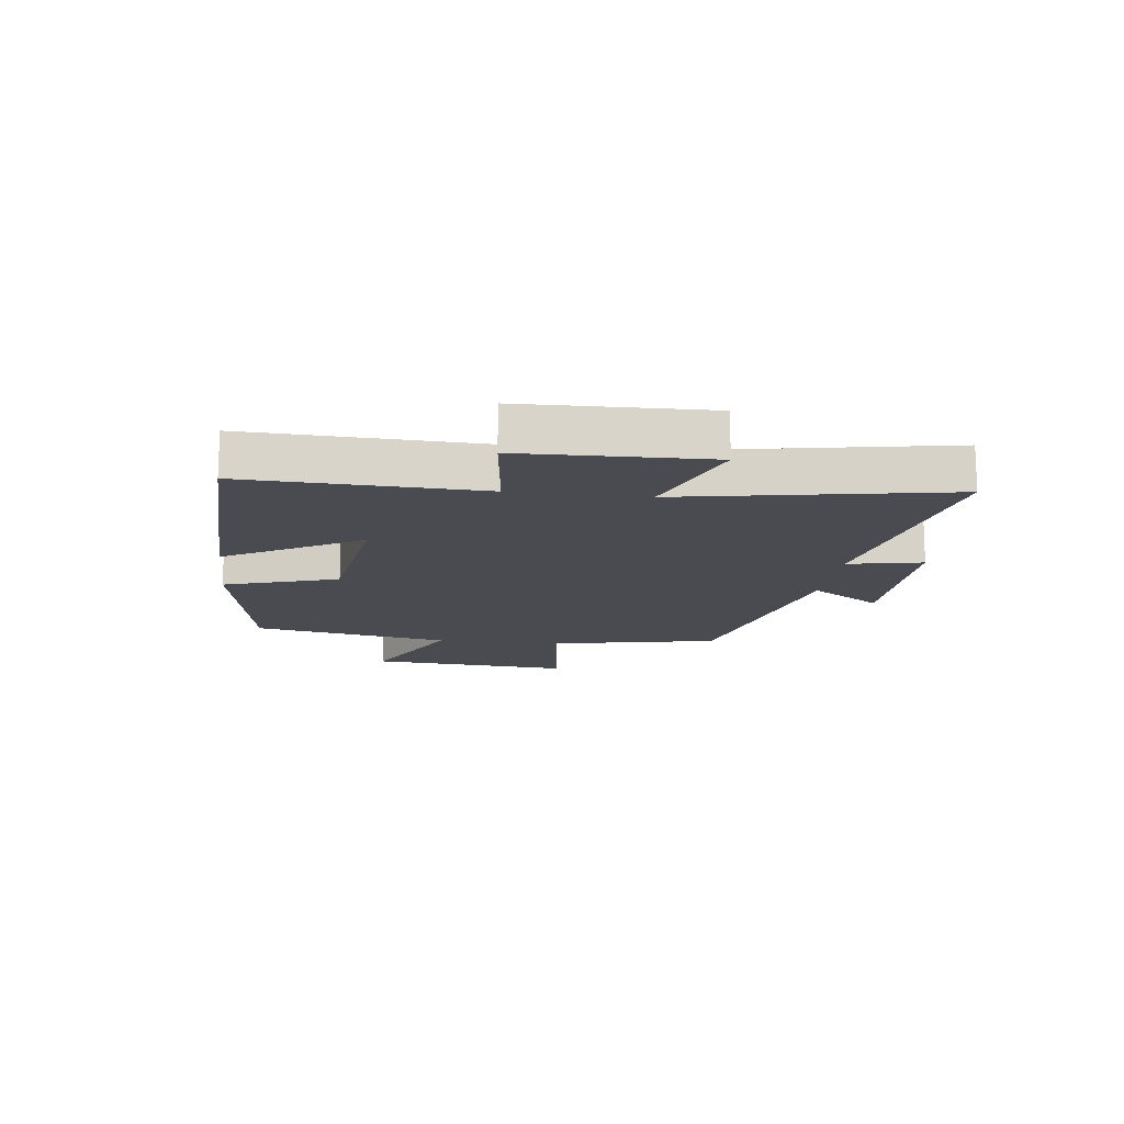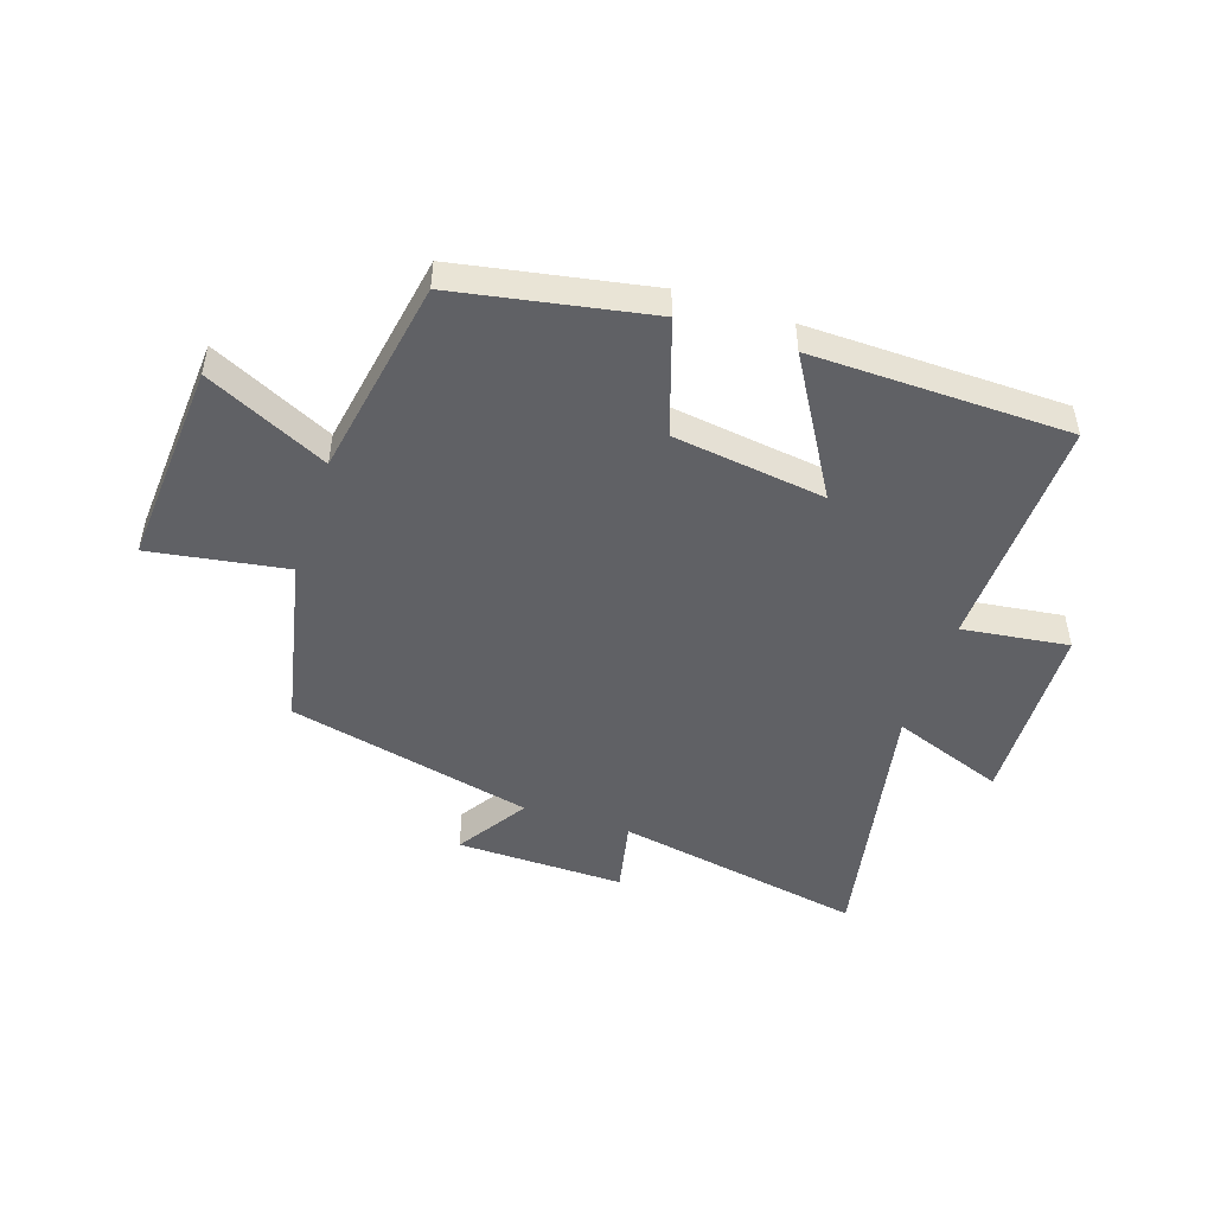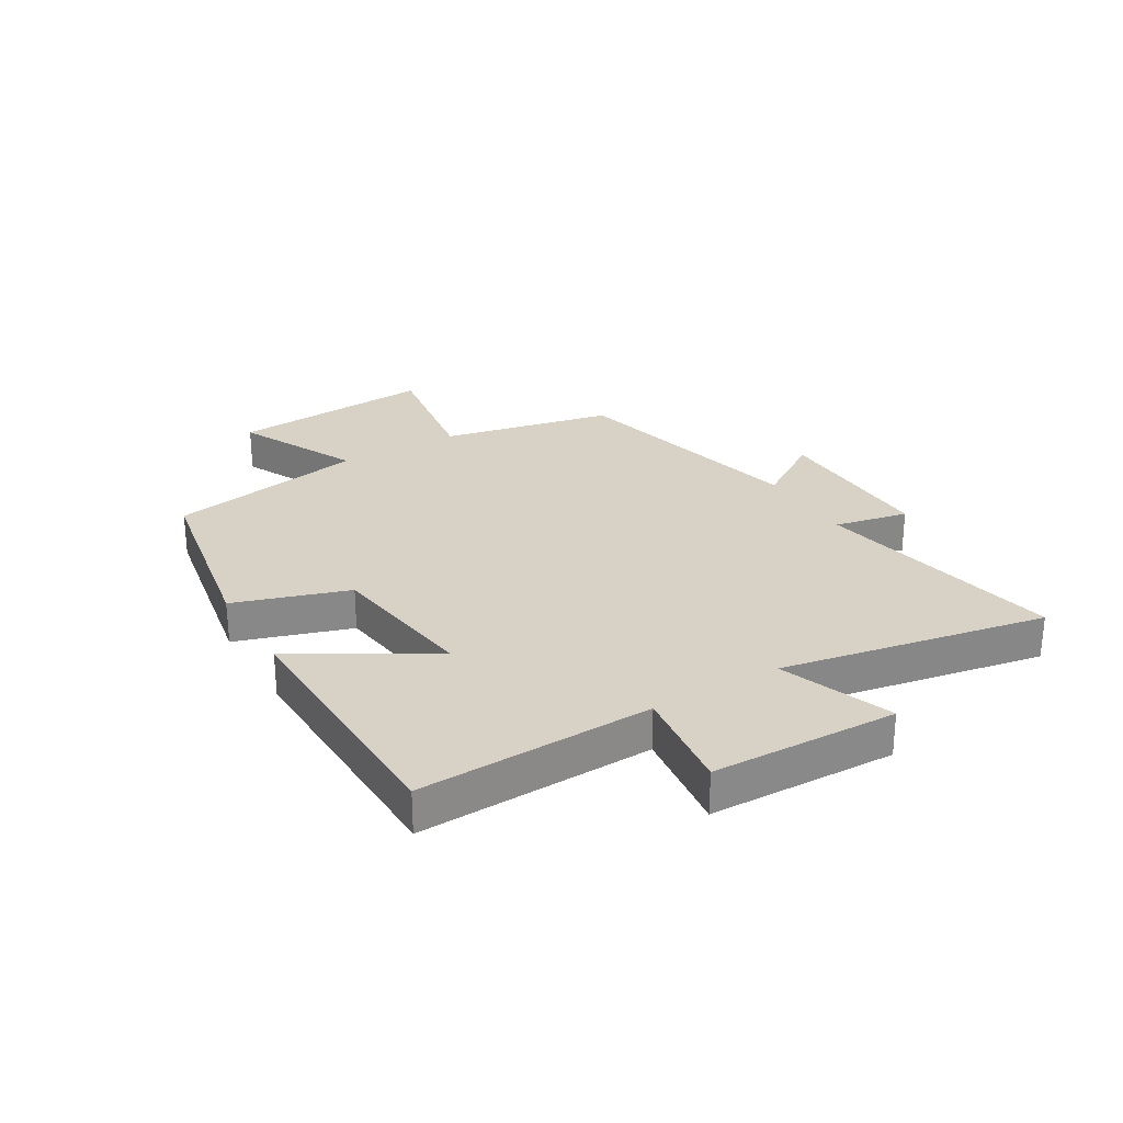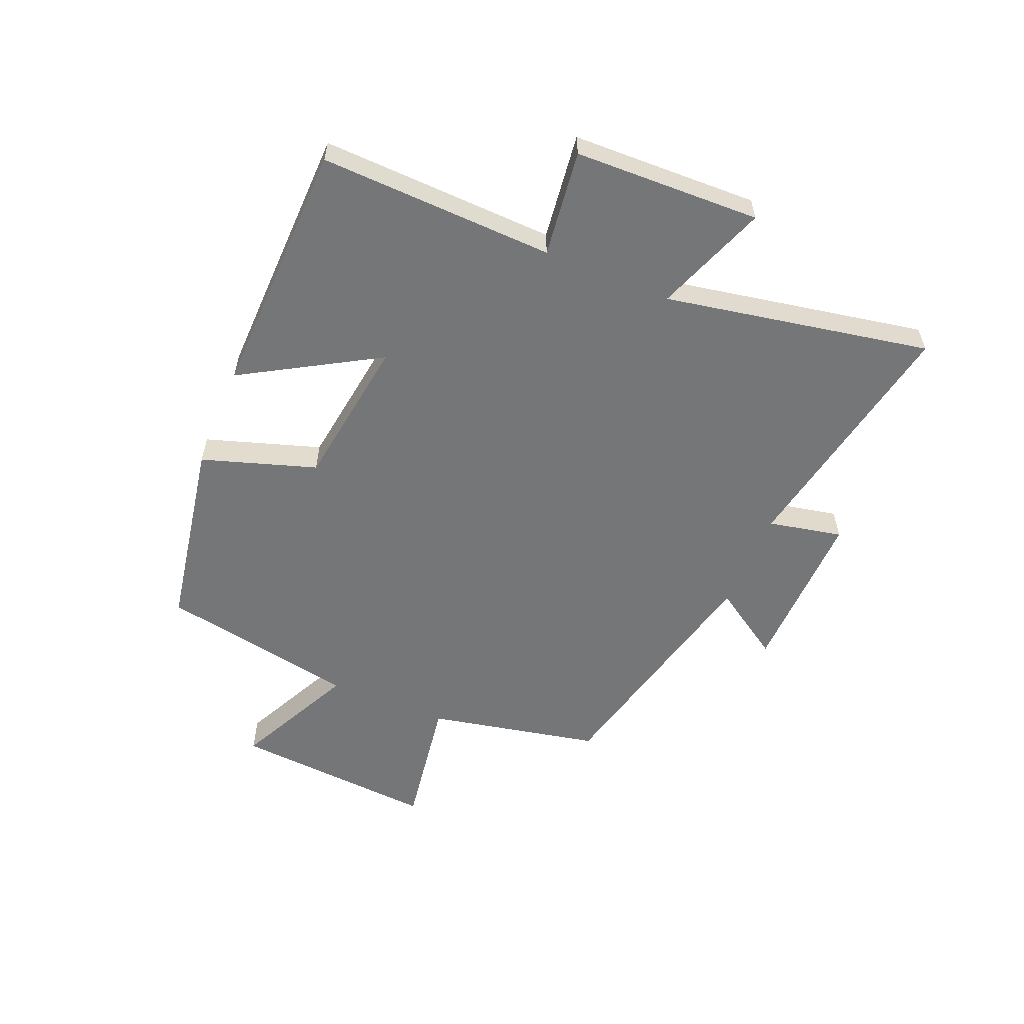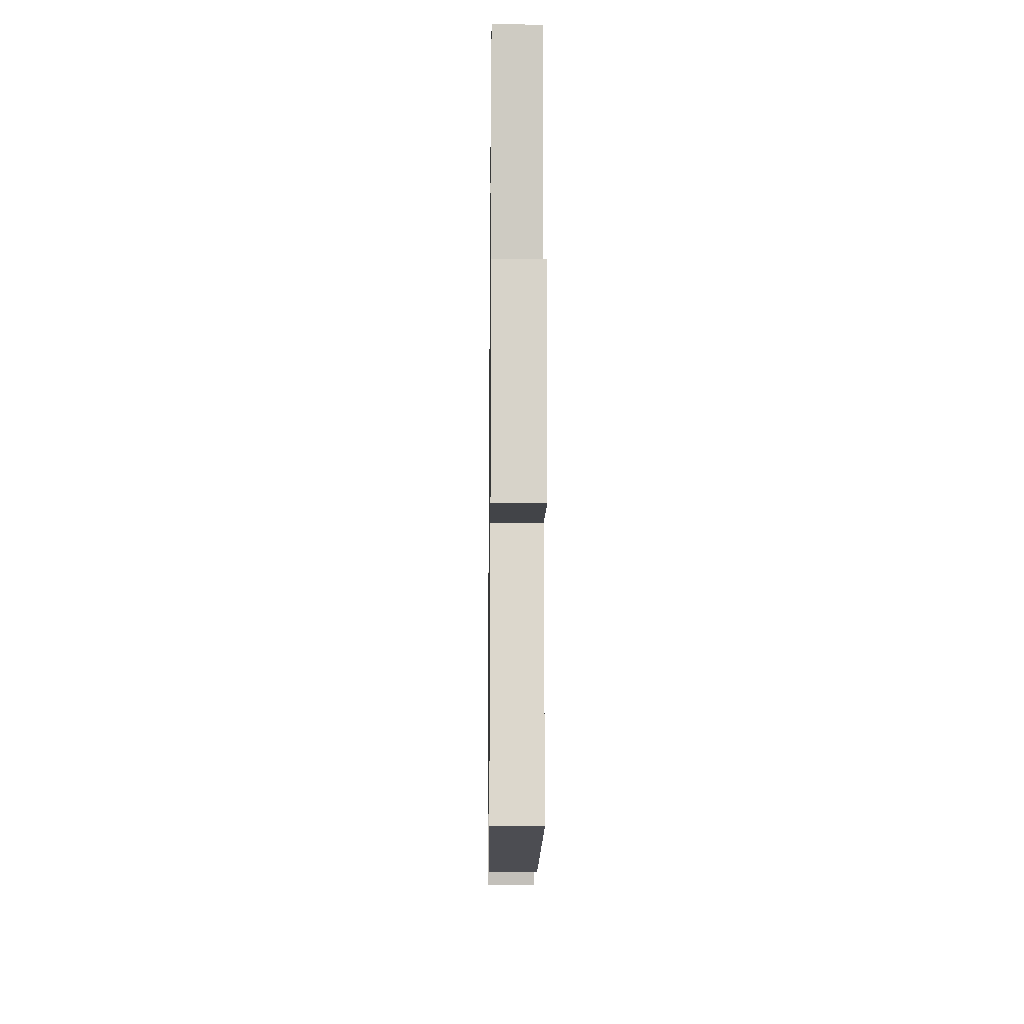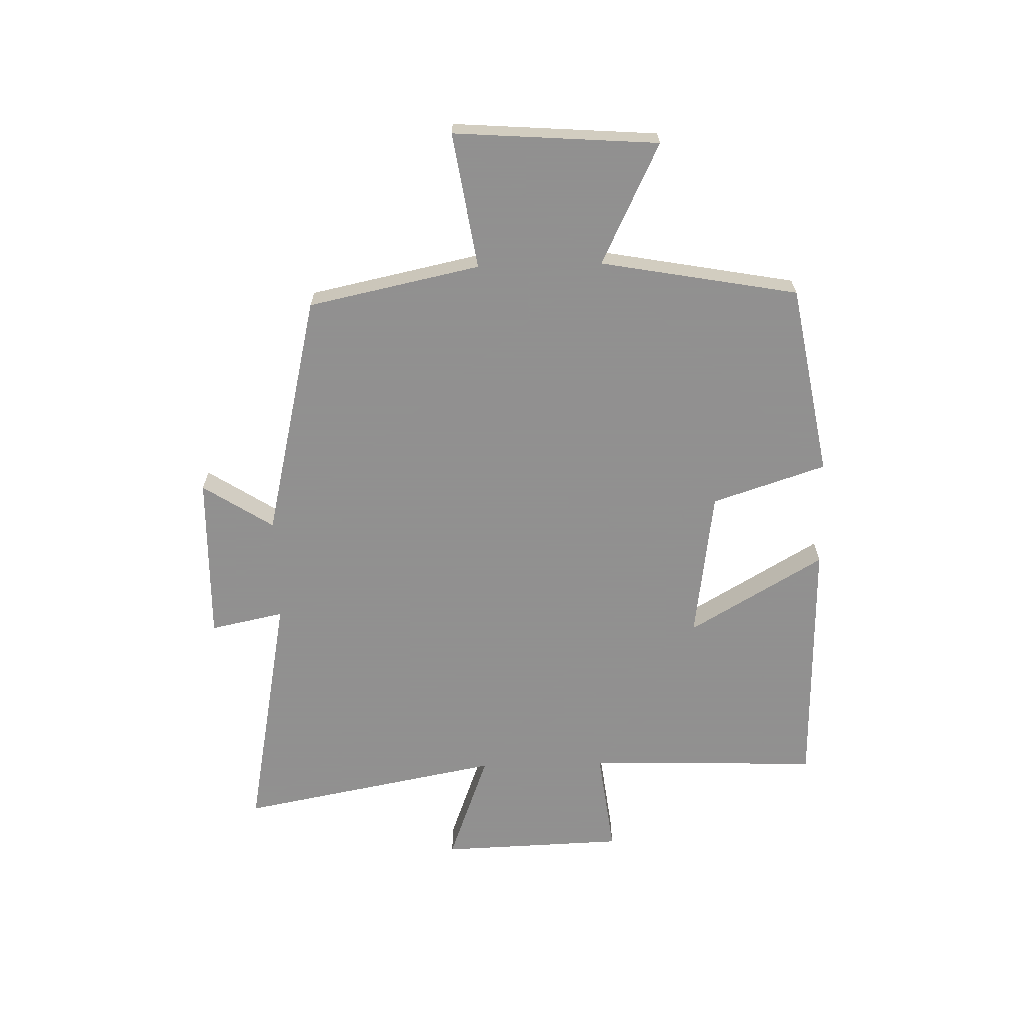
<metadata>
{"format":"obj","ext":"obj","renderer":"f3d","projection":"perspective","resolution":1024,"background":"white","views":[{"elev":-14.5,"azim":-97.4,"up":"+Y"},{"elev":-48.5,"azim":161.9,"up":"+Y"},{"elev":27.5,"azim":-120.7,"up":"+Y"},{"elev":-56.8,"azim":-112.7,"up":"+Y"},{"elev":-15.1,"azim":-90.7,"up":"+Z"},{"elev":-65.8,"azim":91.6,"up":"+Y"}]}
</metadata>
<code>
v 0.438 0.07 -0.441
v 0.11 0.07 -0.5
v 0.047 0.07 -0.306
v -0.211 0.07 -0.27
v -0.076 0.07 -0.5
v -0.513 0.07 -0.49
v -0.5 0.07 -0.092
v -0.681 0.07 -0.115
v -0.691 0.07 0.201
v -0.5 0.07 0.13
v -0.585 0.07 0.581
v -0.16 0.07 0.5
v -0.186 0.07 0.626
v 0.1 0.07 0.62
v 0.022 0.07 0.5
v 0.439 0.07 0.401
v 0.5 0.07 0.108
v 0.732 0.07 0.144
v 0.706 0.07 -0.204
v 0.5 0.07 -0.104
v 0.438 0 -0.441
v 0.11 0 -0.5
v 0.047 0 -0.306
v -0.211 0 -0.27
v -0.076 0 -0.5
v -0.513 0 -0.49
v -0.5 0 -0.092
v -0.681 0 -0.115
v -0.691 0 0.201
v -0.5 0 0.13
v -0.585 0 0.581
v -0.16 0 0.5
v -0.186 0 0.626
v 0.1 0 0.62
v 0.022 0 0.5
v 0.439 0 0.401
v 0.5 0 0.108
v 0.732 0 0.144
v 0.706 0 -0.204
v 0.5 0 -0.104
f 17 18 19 20
f 15 16 17 20
f 15 20 1 2
f 12 13 14 15
f 12 15 2 3
f 10 11 12 3
f 7 8 9 10
f 7 10 3 4
f 4 5 6 7
f 40 39 38 37
f 40 37 36 35
f 22 21 40 35
f 35 34 33 32
f 23 22 35 32
f 23 32 31 30
f 30 29 28 27
f 24 23 30 27
f 27 26 25 24
f 1 21 22 2
f 2 22 23 3
f 3 23 24 4
f 4 24 25 5
f 5 25 26 6
f 6 26 27 7
f 7 27 28 8
f 8 28 29 9
f 9 29 30 10
f 10 30 31 11
f 11 31 32 12
f 12 32 33 13
f 13 33 34 14
f 14 34 35 15
f 15 35 36 16
f 16 36 37 17
f 17 37 38 18
f 18 38 39 19
f 19 39 40 20
f 20 40 21 1

</code>
